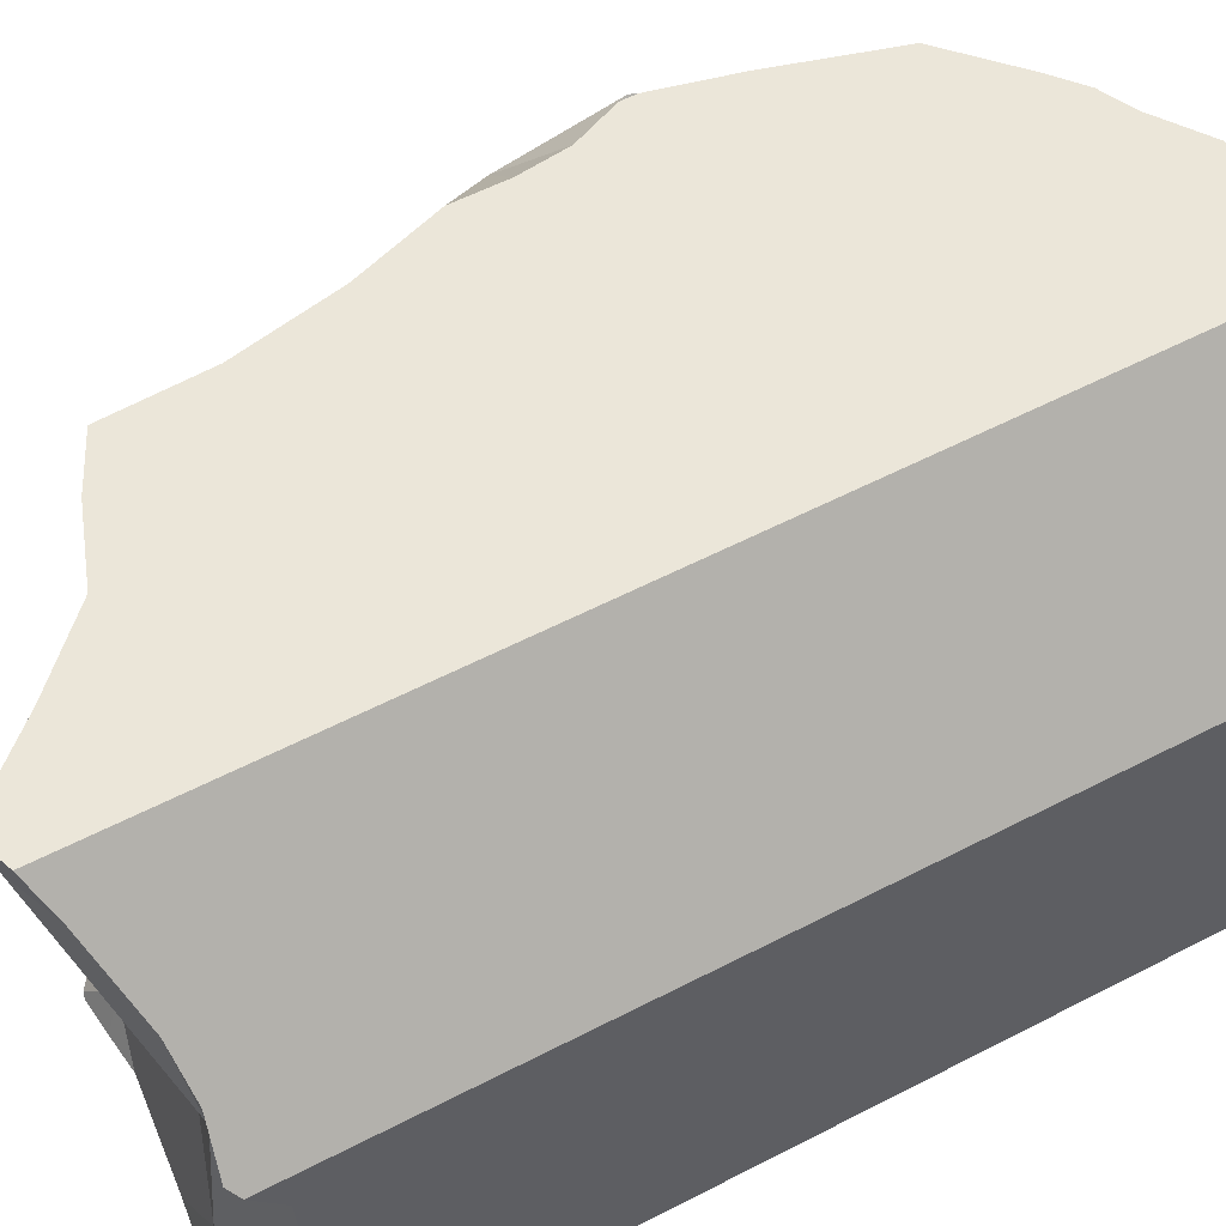
<metadata>
{"format":"obj","ext":"obj","renderer":"f3d","projection":"perspective","resolution":1024,"background":"white","views":[{"elev":57.3,"azim":-118.3,"up":"+Y"}]}
</metadata>
<code>
v -0.1556 -0.1556 -0.2433
v -0.1556 -0.1556 -0.2377
v -0.1556 -0.1556 -0.1849
v -0.1556 -0.1556 -0.1321
v -0.1556 -0.1556 -0.1273
v -0.1556 -0.1556 -0.0995
v -0.1556 -0.1556 -0.07892
v -0.1556 -0.1556 -0.05282
v -0.1556 -0.1556 -0.03685
v -0.1556 -0.1529 -0.1281
v -0.1556 -0.1522 -0.2419
v -0.1556 -0.1498 -0.0998
v -0.1556 -0.1495 -0.2407
v -0.1556 -0.1488 -0.08184
v -0.1556 -0.1433 -0.1309
v -0.1556 -0.1384 -0.03424
v -0.1556 -0.138 -0.03418
v -0.1556 -0.1345 -0.2445
v -0.1556 -0.13 -0.08467
v -0.1556 -0.1271 -0.1295
v -0.1556 -0.1248 -0.1324
v -0.1556 -0.1212 -0.1368
v -0.1556 -0.1211 -0.081
v -0.1556 -0.1205 -0.0368
v -0.1556 -0.1184 -0.07698
v -0.1556 -0.1182 -0.07976
v -0.1556 -0.1177 -0.2398
v -0.1556 -0.1165 -0.07906
v -0.1556 -0.1137 -0.0363
v -0.1556 -0.1132 -0.1325
v -0.1556 -0.1127 -0.1398
v -0.1556 -0.1112 -0.2402
v -0.1556 -0.1111 -0.2377
v -0.1556 -0.11 -0.07638
v -0.1556 -0.1094 -0.1823
v -0.1556 -0.109 -0.07596
v -0.1556 -0.09646 -0.06552
v -0.1556 -0.09606 -0.1457
v -0.1556 -0.09424 -0.2411
v -0.1556 -0.09417 -0.03486
v -0.1556 -0.08671 -0.06691
v -0.1556 -0.08408 -0.1457
v -0.1556 -0.08038 -0.1482
v -0.1556 -0.07991 -0.03643
v -0.1556 -0.07719 -0.2419
v -0.1556 -0.07551 -0.03505
v -0.1556 -0.07297 -0.2448
v -0.1556 -0.07281 -0.1532
v -0.1556 -0.06999 -0.05761
v -0.1556 -0.06892 -0.07345
v -0.1556 -0.06667 -0.2491
v -0.1556 -0.06667 -0.2377
v -0.1556 -0.06667 -0.1849
v -0.1556 -0.06667 -0.1551
v -0.1556 -0.06667 -0.1321
v -0.1556 -0.06667 -0.07428
v -0.1556 -0.06667 -0.07329
v -0.1556 -0.06667 -0.05309
v -0.1556 -0.06667 -0.03227
v -0.1552 -0.06628 -0.07446
v -0.1545 -0.06564 -0.07478
v -0.1533 -0.06436 -0.2513
v -0.1517 -0.06283 -0.04184
v -0.1517 -0.06283 -0.02996
v -0.1512 -0.1556 -0.128
v -0.151 -0.06215 -0.1578
v -0.1485 -0.1556 -0.1284
v -0.1484 -0.1556 -0.2461
v -0.1462 -0.05735 -0.07896
v -0.1453 -0.05645 -0.2498
v -0.1447 -0.05581 -0.1641
v -0.1441 -0.05518 -0.2496
v -0.144 -0.1556 -0.03536
v -0.1432 -0.0543 -0.03421
v -0.1432 -0.0543 -0.04718
v -0.1422 -0.1556 -0.03636
v -0.142 -0.05314 -0.03363
v -0.1419 -0.09214 -0.06645
v -0.1414 -0.05252 -0.03397
v -0.1413 -0.05243 -0.168
v -0.1402 -0.1342 -0.1362
v -0.1395 -0.07662 -0.1568
v -0.1384 -0.1556 -0.09109
v -0.1382 -0.07433 -0.2479
v -0.1372 -0.06912 -0.02774
v -0.1372 -0.1556 -0.07982
v -0.1363 -0.1556 -0.07982
v -0.1357 -0.04679 -0.06294
v -0.1352 -0.1556 -0.2512
v -0.135 -0.1556 -0.1235
v -0.1347 -0.04581 -0.2512
v -0.1345 -0.04566 -0.02989
v -0.1333 -0.04444 -0.1585
v -0.1333 -0.04444 -0.1056
v -0.1326 -0.04368 -0.08305
v -0.1326 -0.04368 -0.06947
v -0.1318 -0.1556 -0.04205
v -0.1316 -0.1393 -0.0313
v -0.1302 -0.04134 -0.1806
v -0.1291 -0.1556 -0.08989
v -0.1289 -0.04006 -0.03226
v -0.1284 -0.1556 -0.08979
v -0.1266 -0.03767 -0.1849
v -0.126 -0.1404 -0.2484
v -0.1252 -0.1447 -0.08513
v -0.1235 -0.1556 -0.2512
v -0.1224 -0.03349 -0.08984
v -0.1224 -0.03349 -0.07773
v -0.1224 -0.03349 -0.07626
v -0.1216 -0.1556 -0.1302
v -0.1215 -0.1556 -0.1006
v -0.1213 -0.1556 -0.03981
v -0.1209 -0.1556 -0.07986
v -0.1208 -0.03191 -0.02818
v -0.1208 -0.03191 -0.02818
v -0.1208 -0.03191 -0.02818
v -0.1208 -0.03188 -0.1916
v -0.1202 -0.03135 -0.09008
v -0.1189 -0.02997 -0.2577
v -0.1176 -0.1556 -0.08208
v -0.117 -0.1556 -0.07907
v -0.117 -0.02808 -0.1918
v -0.116 -0.1556 -0.04199
v -0.1137 -0.1556 -0.1291
v -0.1135 -0.1556 -0.08483
v -0.1122 -0.1556 -0.04358
v -0.1119 -0.1556 -0.05478
v -0.1118 -0.1556 -0.2497
v -0.1111 -0.02222 -0.2617
v -0.1111 -0.02222 -0.2377
v -0.1111 -0.02222 -0.1921
v -0.1111 -0.02222 -0.1849
v -0.1111 -0.02222 -0.1321
v -0.1111 -0.02222 -0.0911
v -0.1111 -0.02222 -0.07923
v -0.1111 -0.02222 -0.05014
v -0.1111 -0.02222 -0.02894
v -0.1106 -0.1556 -0.2496
v -0.1106 -0.1556 -0.2449
v -0.1098 -0.1556 -0.2078
v -0.1092 -0.02222 -0.02861
v -0.1086 -0.03805 -0.02447
v -0.1085 -0.1556 -0.07738
v -0.108 -0.02222 -0.09031
v -0.1073 -0.02222 -0.1931
v -0.1068 -0.02222 -0.2632
v -0.1067 -0.1556 -0.1547
v -0.1045 -0.04677 -0.08045
v -0.1044 -0.1556 -0.04627
v -0.104 -0.02222 -0.09028
v -0.1039 -0.03425 -0.2624
v -0.1037 -0.04041 -0.1978
v -0.103 -0.1556 -0.1277
v -0.09947 -0.02222 -0.02035
v -0.09822 -0.1556 -0.0712
v -0.09557 -0.02222 -0.258
v -0.09535 -0.02222 -0.2011
v -0.09467 -0.02222 -0.0902
v -0.09424 -0.02222 -0.2564
v -0.09047 -0.1556 -0.05108
v -0.08905 -0.1556 -0.08684
v -0.08788 -0.1556 -0.1277
v -0.0864 -0.02222 -0.2475
v -0.08556 -0.02222 -0.05024
v -0.08503 -0.1556 -0.2471
v -0.08459 -0.1556 -0.08754
v -0.08452 -0.1556 -0.06299
v -0.08324 -0.07489 -0.2316
v -0.08306 -0.1245 -0.1301
v -0.08271 -0.02222 -0.2058
v -0.08189 -0.1556 -0.1264
v -0.07933 -0.02222 -0.0254
v -0.07859 -0.02222 -0.02558
v -0.07857 -0.02222 -0.09216
v -0.07758 -0.02222 -0.2385
v -0.07655 -0.02222 -0.02706
v -0.07579 -0.1556 -0.2483
v -0.07571 -0.1556 -0.2483
v -0.07458 -0.1556 -0.1248
v -0.07436 -0.02222 -0.09267
v -0.07352 -0.02222 -0.2071
v -0.07313 -0.1461 -0.2442
v -0.07286 -0.02222 -0.1387
v -0.0716 -0.1556 -0.08959
v -0.07139 -0.02222 -0.2322
v -0.07064 -0.1556 -0.05111
v -0.06864 -0.1556 -0.06509
v -0.06862 -0.1185 -0.04586
v -0.06667 -0.1556 -0.2492
v -0.06667 -0.1556 -0.2377
v -0.06667 -0.1556 -0.1849
v -0.06667 -0.1556 -0.1257
v -0.06667 -0.1556 -0.109
v -0.06667 -0.1556 -0.0884
v -0.06667 -0.1556 -0.06479
v -0.06667 -0.1556 -0.05529
v -0.06667 -0.1556 -0.0528
v -0.06635 -0.02222 -0.03442
v -0.06557 -0.1545 -0.2488
v -0.06473 -0.02222 -0.1999
v -0.06392 -0.0352 -0.03452
v -0.06308 -0.1273 -0.09224
v -0.06292 -0.02222 -0.2085
v -0.06267 -0.02222 -0.09073
v -0.06116 -0.15 -0.2442
v -0.06067 -0.1496 -0.1276
v -0.05945 -0.03403 -0.09037
v -0.05891 -0.02222 -0.2275
v -0.0582 -0.02222 -0.0385
v -0.05797 -0.02222 -0.2092
v -0.05687 -0.1458 -0.08769
v -0.05619 -0.02222 -0.08229
v -0.05563 -0.1445 -0.2385
v -0.05561 -0.1445 -0.05569
v -0.05425 -0.02222 -0.2258
v -0.0538 -0.1427 -0.05616
v -0.05359 -0.02222 -0.09267
v -0.05152 -0.1404 -0.09126
v -0.05116 -0.1061 -0.1733
v -0.05106 -0.02222 -0.04461
v -0.051 -0.1399 -0.1402
v -0.04938 -0.02222 -0.07257
v -0.0484 -0.02222 -0.1031
v -0.04757 -0.1365 -0.09389
v -0.04672 -0.1356 -0.1478
v -0.04641 -0.02222 -0.1049
v -0.04545 -0.02222 -0.0907
v -0.04331 -0.1322 -0.1538
v -0.04278 -0.1317 -0.1405
v -0.0418 -0.02222 -0.2193
v -0.04157 -0.1305 -0.1844
v -0.04157 -0.1305 -0.1723
v -0.04157 -0.1305 -0.1704
v -0.04148 -0.1191 -0.2373
v -0.04135 -0.02222 -0.2084
v -0.04079 -0.02222 -0.195
v -0.03958 -0.1285 -0.2354
v -0.03915 -0.128 -0.05795
v -0.03899 -0.02222 -0.06307
v -0.03793 -0.02222 -0.05706
v -0.03735 -0.1262 -0.08826
v -0.03687 -0.02222 -0.1754
v -0.03573 -0.02222 -0.1697
v -0.03522 -0.02222 -0.05962
v -0.03451 -0.02222 -0.06206
v -0.03329 -0.1222 -0.2312
v -0.03181 -0.02222 -0.158
v -0.03155 -0.02222 -0.119
v -0.03097 -0.02222 -0.07429
v -0.02915 -0.118 -0.06502
v -0.02857 -0.02222 -0.1354
v -0.02857 -0.02222 -0.1484
v -0.02852 -0.1174 -0.1848
v -0.02705 -0.02222 -0.1233
v -0.02685 -0.02222 -0.08846
v -0.02463 -0.1135 -0.06822
v -0.02367 -0.02222 -0.1152
v -0.02321 -0.02222 -0.1142
v -0.02309 -0.06214 -0.2024
v -0.02264 -0.1082 -0.1262
v -0.02222 -0.1111 -0.2179
v -0.02222 -0.1111 -0.2154
v -0.02222 -0.1111 -0.1904
v -0.02222 -0.1111 -0.1625
v -0.02222 -0.1111 -0.1097
v -0.02222 -0.1111 -0.08449
v -0.02222 -0.1111 -0.07229
v -0.02222 -0.02222 -0.1118
v -0.02222 -0.02222 -0.1079
v -0.02183 -0.02183 -0.1099
v -0.02144 -0.1111 -0.129
v -0.02139 -0.06772 -0.08006
v -0.02119 -0.1111 -0.217
v -0.02099 -0.1111 -0.1191
v -0.02092 -0.1111 -0.216
v -0.02092 -0.1111 -0.1332
v -0.02049 -0.1111 -0.2145
v -0.02045 -0.1111 -0.1232
v -0.01956 -0.1111 -0.1106
v -0.0191 -0.1111 -0.1079
v -0.01519 -0.1111 -0.1949
v -0.01499 -0.1111 -0.0834
v -0.01354 -0.03886 -0.1329
v -0.009842 -0.1111 -0.1531
v -0.007463 -0.1111 -0.1469
v -0.007096 -0.1111 -0.151
v -0.006354 -0.1111 -0.1594
v -0.006113 -0.1111 -0.1705
v -0.006029 -0.1111 -0.1744
v -0.003608 -0.1111 -0.1718
v -0.002783 -0.1111 -0.09709
v -0.00208 -0.1111 -0.09779
v 0.001309 -0.1111 -0.1062
v 0.001474 -0.1052 -0.1024
v 0.002343 -0.09405 -0.1521
v 0.002716 -0.1111 -0.1146
v 0.002878 -0.1111 -0.1183
v 0.003576 -0.1111 -0.1034
v 0.00395 -0.1111 -0.1426
v 0.004054 -0.1111 -0.1635
v 0.004055 -0.1111 -0.145
f 6 12 5
f 5 111 6
f 5 12 10
f 65 5 10
f 65 111 5
f 6 83 12
f 6 111 83
f 12 23 10
f 20 15 10
f 10 15 65
f 23 20 10
f 12 19 23
f 105 19 12
f 83 105 12
f 81 15 20
f 65 15 67
f 15 81 67
f 78 23 19
f 78 19 105
f 21 20 30
f 81 20 21
f 30 20 23
f 22 21 30
f 81 21 22
f 31 22 30
f 81 22 31
f 26 30 23
f 78 26 23
f 26 28 55
f 78 28 26
f 26 55 30
f 28 34 56
f 78 34 28
f 28 56 55
f 30 55 31
f 38 31 42
f 81 31 38
f 31 55 42
f 36 50 34
f 78 36 34
f 34 50 56
f 37 41 36
f 78 37 36
f 36 41 50
f 41 37 78
f 42 82 38
f 81 38 82
f 60 50 41
f 60 41 78
f 42 55 43
f 82 42 43
f 43 54 48
f 82 43 48
f 55 54 43
f 66 48 54
f 82 48 66
f 60 56 50
f 55 66 54
f 55 56 60
f 55 60 61
f 55 61 94
f 55 71 66
f 55 93 71
f 93 55 133
f 133 55 94
f 78 61 60
f 78 69 61
f 94 61 69
f 67 90 65
f 90 111 65
f 82 66 71
f 67 81 90
f 78 95 69
f 107 94 69
f 107 69 95
f 71 93 80
f 152 71 80
f 82 71 152
f 78 148 95
f 78 105 202
f 78 202 148
f 132 80 93
f 132 99 80
f 152 80 99
f 81 82 169
f 110 90 81
f 110 81 124
f 124 81 169
f 219 82 152
f 219 169 82
f 100 105 83
f 83 111 100
f 110 124 90
f 124 111 90
f 132 93 133
f 94 107 118
f 118 133 94
f 107 95 148
f 132 103 99
f 152 99 103
f 102 105 100
f 111 102 100
f 105 102 113
f 111 120 102
f 102 120 113
f 117 103 132
f 152 103 117
f 113 120 105
f 120 125 105
f 105 125 161
f 105 161 202
f 118 107 148
f 120 111 125
f 153 111 124
f 166 125 111
f 193 111 153
f 166 111 193
f 122 117 132
f 152 117 122
f 118 134 133
f 134 118 148
f 131 122 132
f 145 122 131
f 152 122 145
f 153 124 169
f 166 161 125
f 145 131 132
f 133 183 132
f 145 132 200
f 200 132 183
f 150 133 134
f 183 133 150
f 144 134 148
f 150 134 144
f 150 144 148
f 152 145 157
f 157 145 200
f 158 150 148
f 174 158 148
f 207 174 148
f 207 148 202
f 158 174 150
f 174 226 150
f 183 150 248
f 150 226 248
f 152 157 170
f 170 181 152
f 181 259 152
f 152 259 219
f 162 153 169
f 171 153 162
f 193 153 171
f 170 157 200
f 202 161 166
f 169 171 162
f 166 193 184
f 202 166 184
f 169 179 171
f 169 192 179
f 169 206 192
f 169 221 206
f 219 221 169
f 181 170 200
f 171 179 193
f 207 180 174
f 180 223 174
f 223 226 174
f 179 192 193
f 204 180 207
f 204 217 180
f 217 223 180
f 200 203 181
f 203 259 181
f 200 183 242
f 242 183 243
f 243 183 247
f 183 252 247
f 183 248 254
f 183 251 252
f 183 254 251
f 184 193 194
f 211 184 194
f 202 184 211
f 193 192 206
f 193 211 194
f 193 206 221
f 193 218 211
f 193 224 218
f 193 221 229
f 193 265 224
f 265 193 229
f 235 203 200
f 236 235 200
f 242 236 200
f 202 272 207
f 211 218 202
f 218 224 202
f 224 241 202
f 202 241 266
f 202 266 272
f 235 210 203
f 210 259 203
f 207 217 204
f 207 223 217
f 226 223 207
f 248 226 207
f 207 254 248
f 283 254 207
f 207 272 283
f 235 230 210
f 259 210 230
f 219 225 221
f 219 228 225
f 219 233 228
f 231 232 219
f 219 253 231
f 232 233 219
f 263 253 219
f 259 281 219
f 219 281 263
f 229 221 225
f 224 265 241
f 225 228 264
f 229 225 264
f 228 233 264
f 229 264 265
f 259 230 235
f 232 231 253
f 233 232 264
f 232 253 264
f 259 235 236
f 259 236 242
f 241 265 266
f 259 242 243
f 243 247 259
f 252 283 247
f 247 283 259
f 283 252 251
f 283 251 254
f 253 263 264
f 259 295 281
f 259 283 295
f 271 276 260
f 260 278 271
f 272 282 260
f 272 260 283
f 278 260 274
f 279 274 260
f 276 295 260
f 260 280 279
f 260 282 280
f 260 295 283
f 264 263 289
f 289 263 281
f 265 264 271
f 271 264 276
f 276 264 284
f 287 284 264
f 288 287 264
f 264 289 288
f 266 265 280
f 265 271 274
f 265 274 279
f 279 280 265
f 266 282 272
f 280 282 266
f 274 271 278
f 284 295 276
f 281 295 289
f 287 295 284
f 287 288 295
f 288 289 295
f 11 1 2
f 2 1 68
f 68 1 11
f 2 3 35
f 2 140 3
f 11 2 13
f 13 2 27
f 27 2 33
f 33 2 35
f 139 2 68
f 140 2 139
f 35 3 4
f 3 147 4
f 140 147 3
f 5 10 4
f 4 65 5
f 15 4 10
f 21 4 15
f 22 4 21
f 31 4 22
f 35 4 31
f 4 67 65
f 4 110 67
f 147 110 4
f 5 65 10
f 10 65 15
f 68 11 13
f 27 18 13
f 18 104 13
f 68 13 104
f 20 21 15
f 15 81 20
f 65 67 15
f 67 81 15
f 104 18 27
f 21 20 81
f 22 21 81
f 31 22 81
f 32 27 33
f 27 32 104
f 31 38 35
f 81 38 31
f 33 52 32
f 32 52 39
f 39 84 32
f 32 84 104
f 35 52 33
f 38 43 35
f 43 48 35
f 48 54 35
f 35 53 52
f 54 53 35
f 38 42 43
f 38 82 42
f 82 38 81
f 39 52 45
f 39 45 84
f 82 43 42
f 82 48 43
f 45 52 47
f 45 47 62
f 45 62 84
f 52 51 47
f 47 51 62
f 66 54 48
f 66 48 82
f 51 52 62
f 52 53 103
f 62 52 70
f 52 72 70
f 52 91 72
f 130 91 52
f 52 103 117
f 52 117 122
f 130 52 122
f 54 66 53
f 66 71 53
f 71 80 53
f 99 53 80
f 103 53 99
f 62 70 84
f 82 71 66
f 90 81 67
f 67 110 90
f 89 68 104
f 128 68 89
f 138 68 128
f 139 68 138
f 70 72 84
f 80 71 152
f 71 82 152
f 72 91 84
f 99 80 152
f 81 169 82
f 110 81 90
f 81 110 124
f 81 124 169
f 152 82 219
f 82 169 219
f 84 91 151
f 168 104 84
f 151 168 84
f 104 106 89
f 106 128 89
f 130 119 91
f 91 119 151
f 103 99 152
f 117 103 152
f 104 128 106
f 104 138 128
f 138 104 165
f 104 182 165
f 104 168 182
f 147 124 110
f 122 117 152
f 130 129 119
f 146 119 129
f 151 119 146
f 131 130 122
f 145 131 122
f 145 122 152
f 162 124 147
f 162 153 124
f 124 153 169
f 159 129 130
f 156 146 129
f 159 156 129
f 130 131 157
f 130 157 170
f 130 163 159
f 130 175 163
f 130 170 181
f 185 175 130
f 181 208 130
f 130 208 185
f 157 131 145
f 138 165 139
f 139 190 140
f 165 190 139
f 147 140 191
f 140 190 191
f 152 157 145
f 151 146 156
f 171 162 147
f 171 147 192
f 147 191 192
f 151 156 159
f 151 159 163
f 151 163 175
f 151 185 168
f 151 175 185
f 152 170 157
f 181 170 152
f 259 181 152
f 219 259 152
f 169 153 162
f 171 169 162
f 177 178 165
f 182 177 165
f 178 190 165
f 168 234 182
f 168 185 208
f 168 208 215
f 168 215 259
f 168 259 234
f 179 169 171
f 192 169 179
f 206 169 192
f 221 169 206
f 219 169 221
f 179 171 192
f 182 178 177
f 182 189 178
f 178 189 190
f 181 203 208
f 259 203 181
f 182 199 189
f 182 205 199
f 182 213 205
f 182 237 213
f 182 234 237
f 189 199 190
f 262 191 190
f 199 205 190
f 213 190 205
f 262 190 213
f 192 191 206
f 206 191 221
f 221 191 225
f 228 225 191
f 228 191 233
f 191 231 232
f 191 262 231
f 233 191 232
f 215 208 203
f 210 230 203
f 259 210 203
f 230 215 203
f 259 230 210
f 262 213 237
f 215 230 259
f 225 219 221
f 219 225 228
f 233 219 228
f 219 232 231
f 219 231 253
f 219 233 232
f 219 253 263
f 219 281 259
f 219 263 281
f 231 262 253
f 246 237 234
f 261 246 234
f 259 261 234
f 246 262 237
f 261 262 246
f 253 262 263
f 259 273 261
f 275 273 259
f 277 275 259
f 281 277 259
f 262 261 273
f 263 262 281
f 262 273 275
f 275 277 262
f 281 262 277
f 49 57 41
f 78 49 41
f 41 57 50
f 41 50 60
f 41 60 78
f 58 57 49
f 58 49 78
f 50 57 56
f 50 56 60
f 56 57 60
f 63 57 58
f 60 57 61
f 61 57 108
f 75 57 63
f 57 75 88
f 88 96 57
f 96 108 57
f 78 63 58
f 60 61 78
f 61 69 78
f 69 61 108
f 74 63 64
f 85 64 63
f 75 63 74
f 85 63 78
f 74 64 85
f 78 69 95
f 95 69 108
f 85 75 74
f 75 85 88
f 78 188 85
f 78 95 148
f 105 188 78
f 202 105 78
f 78 148 202
f 88 85 96
f 85 148 96
f 85 188 148
f 108 107 95
f 95 107 148
f 96 109 108
f 148 109 96
f 105 120 113
f 105 113 121
f 105 125 120
f 105 121 143
f 161 125 105
f 105 143 155
f 105 155 167
f 202 161 105
f 105 167 188
f 148 107 108
f 148 108 109
f 113 120 121
f 143 121 120
f 161 120 125
f 143 120 161
f 155 143 166
f 166 143 161
f 188 272 148
f 202 148 207
f 148 272 207
f 155 166 194
f 167 155 187
f 187 155 194
f 202 166 161
f 166 184 194
f 202 184 166
f 187 188 167
f 184 211 194
f 202 211 184
f 188 187 195
f 187 194 195
f 188 195 216
f 188 216 238
f 238 250 188
f 250 256 188
f 256 272 188
f 194 211 195
f 216 195 211
f 207 272 202
f 202 218 211
f 202 224 218
f 241 224 202
f 266 241 202
f 272 266 202
f 211 218 216
f 218 238 216
f 218 224 250
f 218 250 238
f 250 224 241
f 250 241 266
f 250 266 256
f 256 266 267
f 256 267 272
f 267 266 282
f 272 282 266
f 267 282 272
f 8 25 7
f 7 87 8
f 14 7 23
f 86 7 14
f 7 25 23
f 7 86 87
f 9 16 8
f 8 76 9
f 16 24 8
f 24 29 8
f 29 25 8
f 8 97 76
f 87 127 8
f 8 123 97
f 8 127 123
f 9 73 16
f 9 76 73
f 19 14 23
f 14 19 105
f 86 14 105
f 16 17 24
f 16 73 17
f 24 17 98
f 98 17 73
f 78 19 23
f 105 19 78
f 26 23 25
f 78 23 26
f 24 98 29
f 25 28 26
f 25 34 28
f 25 29 44
f 36 34 25
f 37 36 25
f 46 37 25
f 25 44 46
f 78 26 28
f 78 28 34
f 44 29 40
f 40 29 98
f 78 34 36
f 78 36 37
f 37 49 41
f 37 41 78
f 46 58 37
f 37 58 49
f 44 40 85
f 40 98 85
f 78 41 49
f 64 46 44
f 64 44 85
f 46 59 58
f 64 59 46
f 78 49 58
f 58 59 63
f 78 58 63
f 63 59 64
f 85 63 64
f 78 63 85
f 73 76 98
f 76 97 98
f 78 85 188
f 188 105 78
f 85 98 188
f 86 105 87
f 87 105 113
f 113 121 87
f 121 127 87
f 98 97 112
f 97 123 112
f 112 123 98
f 123 126 98
f 149 98 126
f 160 98 149
f 188 98 160
f 105 121 113
f 105 143 121
f 155 143 105
f 105 167 155
f 188 167 105
f 127 121 155
f 155 121 143
f 126 123 127
f 149 126 127
f 160 149 127
f 127 155 167
f 127 197 160
f 127 167 196
f 196 197 127
f 188 160 186
f 160 197 186
f 188 187 167
f 195 167 187
f 196 167 195
f 214 188 186
f 197 214 186
f 195 187 188
f 216 195 188
f 216 188 214
f 195 214 196
f 195 216 214
f 196 214 197
f 79 75 74
f 74 75 85
f 79 74 85
f 88 75 79
f 88 85 75
f 142 79 85
f 88 79 136
f 136 79 101
f 142 101 79
f 96 85 88
f 148 85 96
f 142 85 188
f 188 85 148
f 136 96 88
f 96 136 109
f 96 109 148
f 136 101 115
f 142 115 101
f 107 108 135
f 108 107 148
f 118 107 135
f 107 118 148
f 109 135 108
f 109 108 148
f 136 135 109
f 116 136 115
f 142 116 115
f 137 136 116
f 137 116 142
f 135 134 118
f 118 134 148
f 144 134 135
f 134 144 148
f 135 136 164
f 150 144 135
f 135 158 150
f 135 174 158
f 239 135 164
f 135 204 174
f 212 204 135
f 222 212 135
f 239 222 135
f 136 137 172
f 136 176 164
f 136 172 176
f 141 137 142
f 172 137 141
f 142 154 141
f 172 141 154
f 172 154 142
f 201 172 142
f 188 201 142
f 144 150 148
f 150 158 148
f 148 158 174
f 148 174 207
f 148 272 188
f 207 272 148
f 164 176 198
f 164 198 209
f 164 209 220
f 164 220 240
f 244 239 164
f 240 244 164
f 176 172 173
f 201 173 172
f 176 173 201
f 174 204 180
f 174 180 207
f 198 176 201
f 207 180 204
f 188 272 201
f 201 209 198
f 201 220 209
f 240 220 201
f 244 240 201
f 244 201 272
f 207 204 212
f 207 212 222
f 207 222 239
f 207 239 244
f 207 244 272
f 260 271 278
f 285 271 260
f 282 272 260
f 260 272 283
f 278 274 260
f 274 279 260
f 279 280 260
f 280 282 260
f 283 295 260
f 295 285 260
f 271 297 278
f 299 271 285
f 299 297 271
f 294 272 282
f 283 272 294
f 297 274 278
f 279 274 297
f 279 293 280
f 296 293 279
f 297 296 279
f 291 282 280
f 291 280 292
f 298 292 280
f 293 298 280
f 294 282 291
f 294 295 283
f 286 285 295
f 285 286 299
f 287 286 295
f 287 301 286
f 301 299 286
f 287 295 301
f 294 291 292
f 294 292 298
f 296 294 293
f 294 298 293
f 294 297 295
f 294 296 297
f 295 297 299
f 299 301 295
f 7 14 6
f 7 6 83
f 6 19 12
f 83 6 12
f 6 14 19
f 7 86 14
f 7 83 100
f 86 7 100
f 105 12 19
f 83 12 105
f 105 19 14
f 86 105 14
f 100 83 105
f 86 100 87
f 86 87 105
f 100 102 87
f 87 102 113
f 87 113 105
f 102 100 105
f 105 113 102
f 276 271 260
f 260 271 285
f 260 295 276
f 260 285 295
f 285 271 276
f 276 284 285
f 276 295 284
f 285 284 286
f 287 286 284
f 284 295 287
f 295 285 286
f 295 286 287
f 295 300 287
f 295 287 301
f 287 300 301
f 301 300 295
f 217 223 207
f 207 227 217
f 223 226 207
f 226 248 207
f 272 227 207
f 248 254 207
f 254 283 207
f 207 283 272
f 217 255 223
f 227 255 217
f 223 269 226
f 255 269 223
f 226 258 248
f 268 258 226
f 269 268 226
f 272 255 227
f 248 257 254
f 248 258 257
f 254 257 283
f 255 283 269
f 272 283 255
f 257 258 283
f 283 258 268
f 268 269 270
f 268 270 283
f 269 283 270
f 207 212 204
f 204 217 207
f 212 255 204
f 204 227 217
f 204 255 227
f 207 222 212
f 207 217 227
f 239 222 207
f 207 227 272
f 244 239 207
f 272 244 207
f 212 222 249
f 249 255 212
f 239 249 222
f 227 255 272
f 245 239 244
f 245 249 239
f 245 244 272
f 249 245 272
f 255 249 272
f 79 74 77
f 85 77 74
f 79 85 74
f 79 77 101
f 85 92 77
f 101 77 92
f 142 85 79
f 142 79 101
f 142 92 85
f 101 92 115
f 92 114 115
f 142 114 92
f 101 115 142
f 114 116 115
f 142 116 114
f 115 116 142
f 295 288 287
f 288 300 287
f 287 300 295
f 288 289 290
f 295 289 288
f 290 300 288
f 295 290 289
f 295 300 290

</code>
